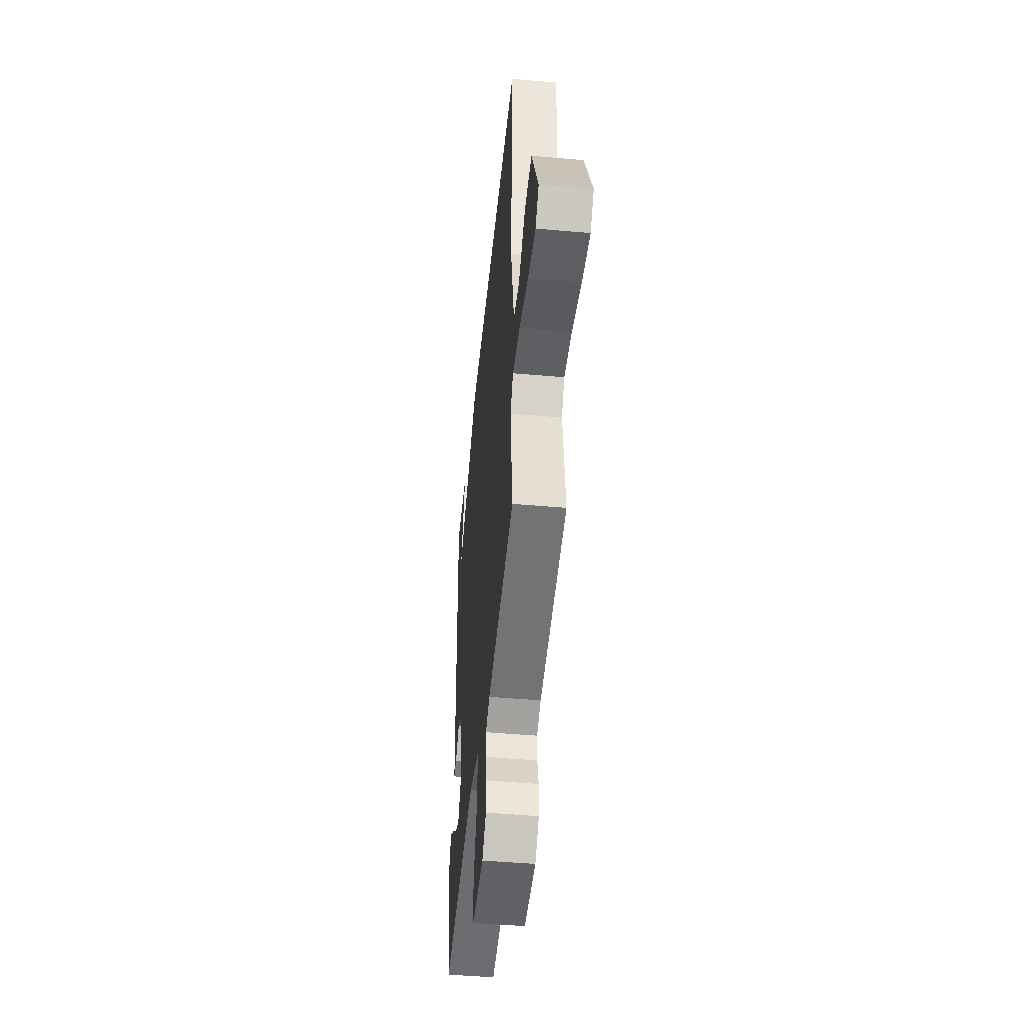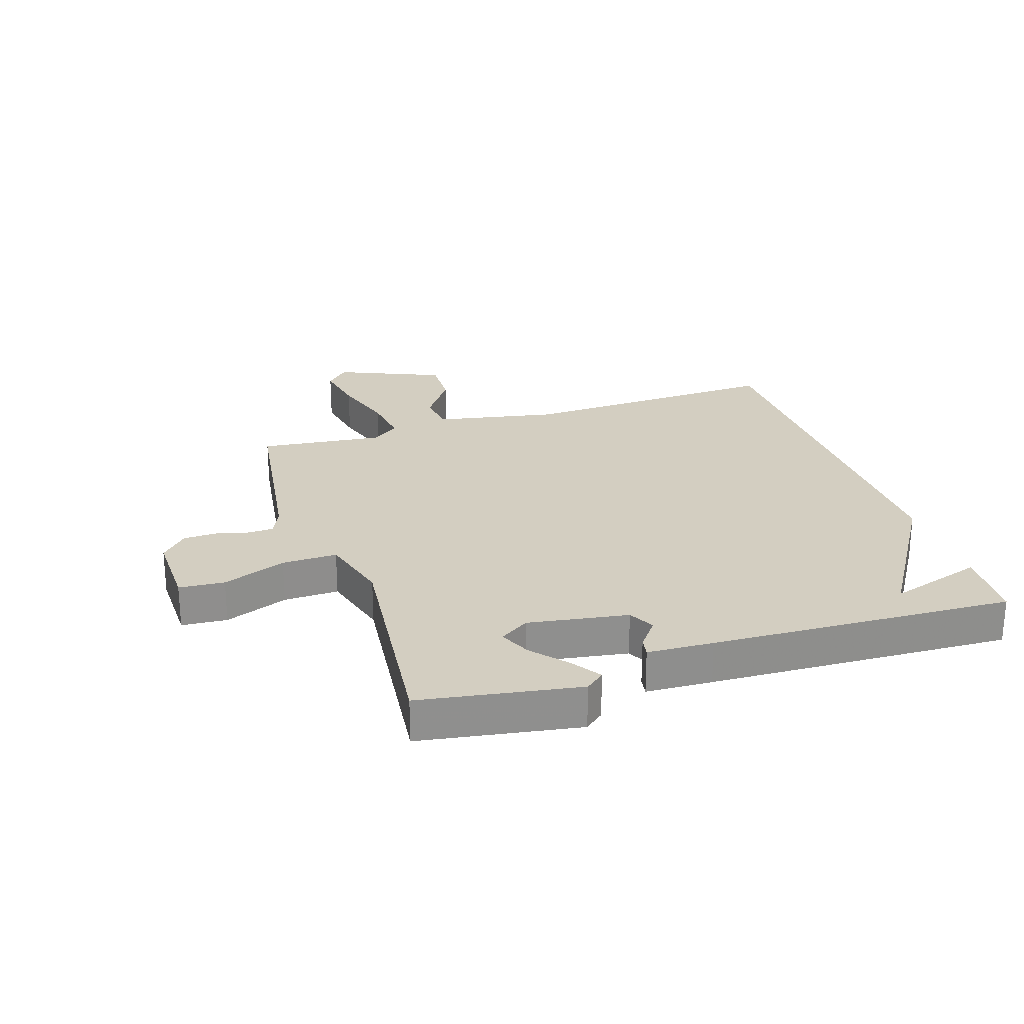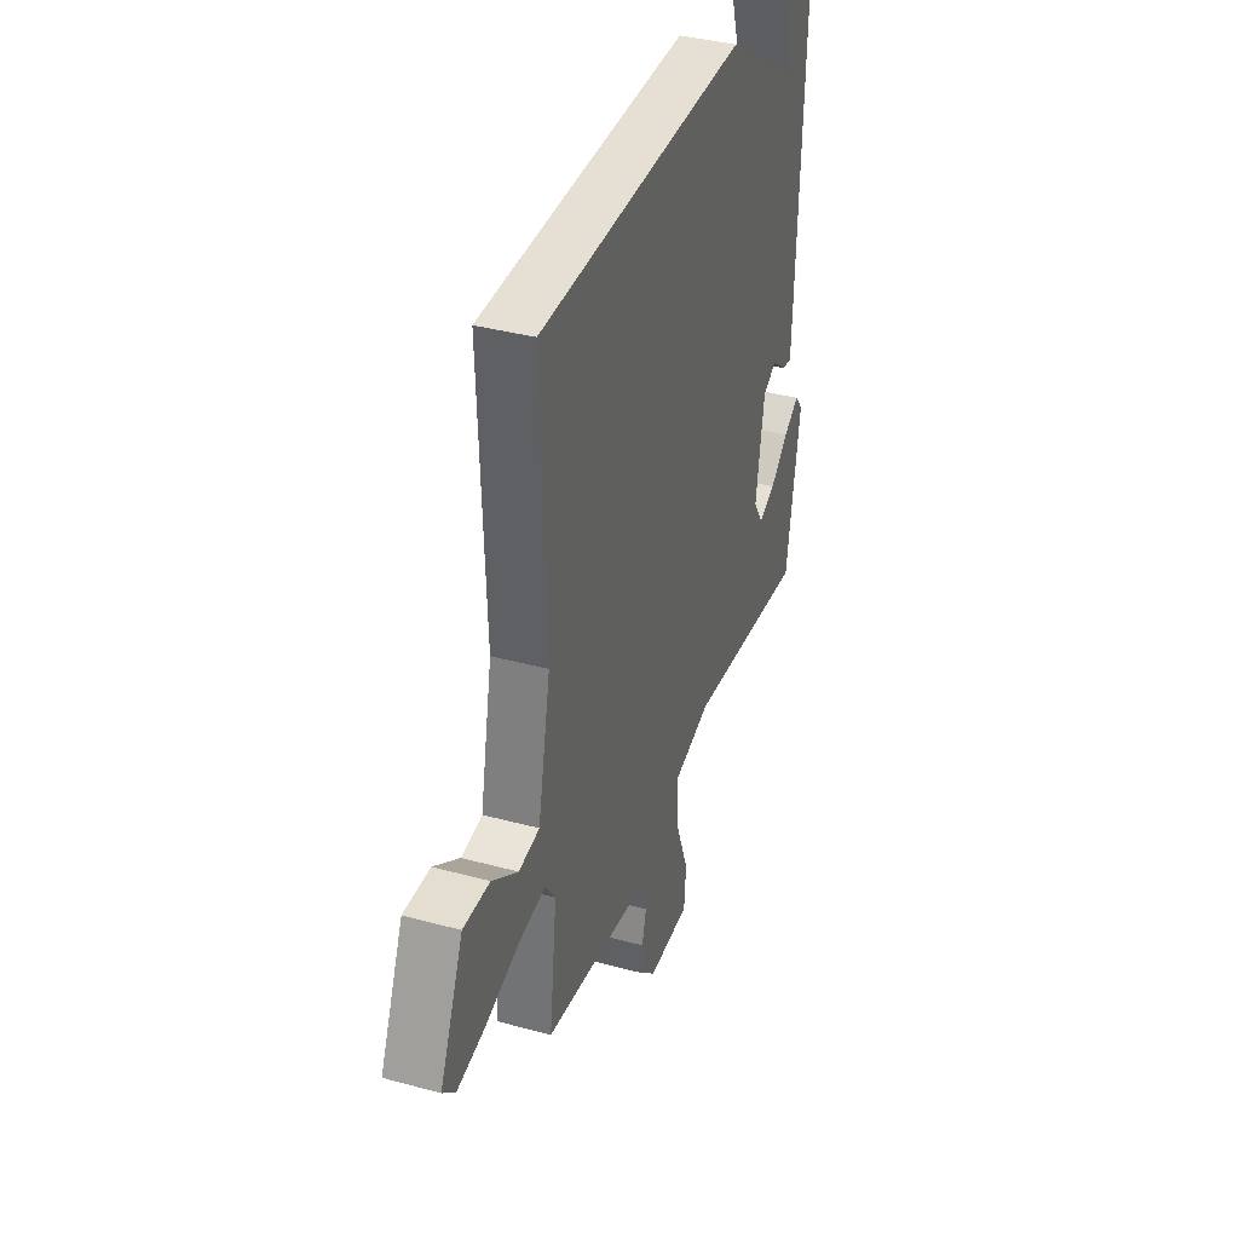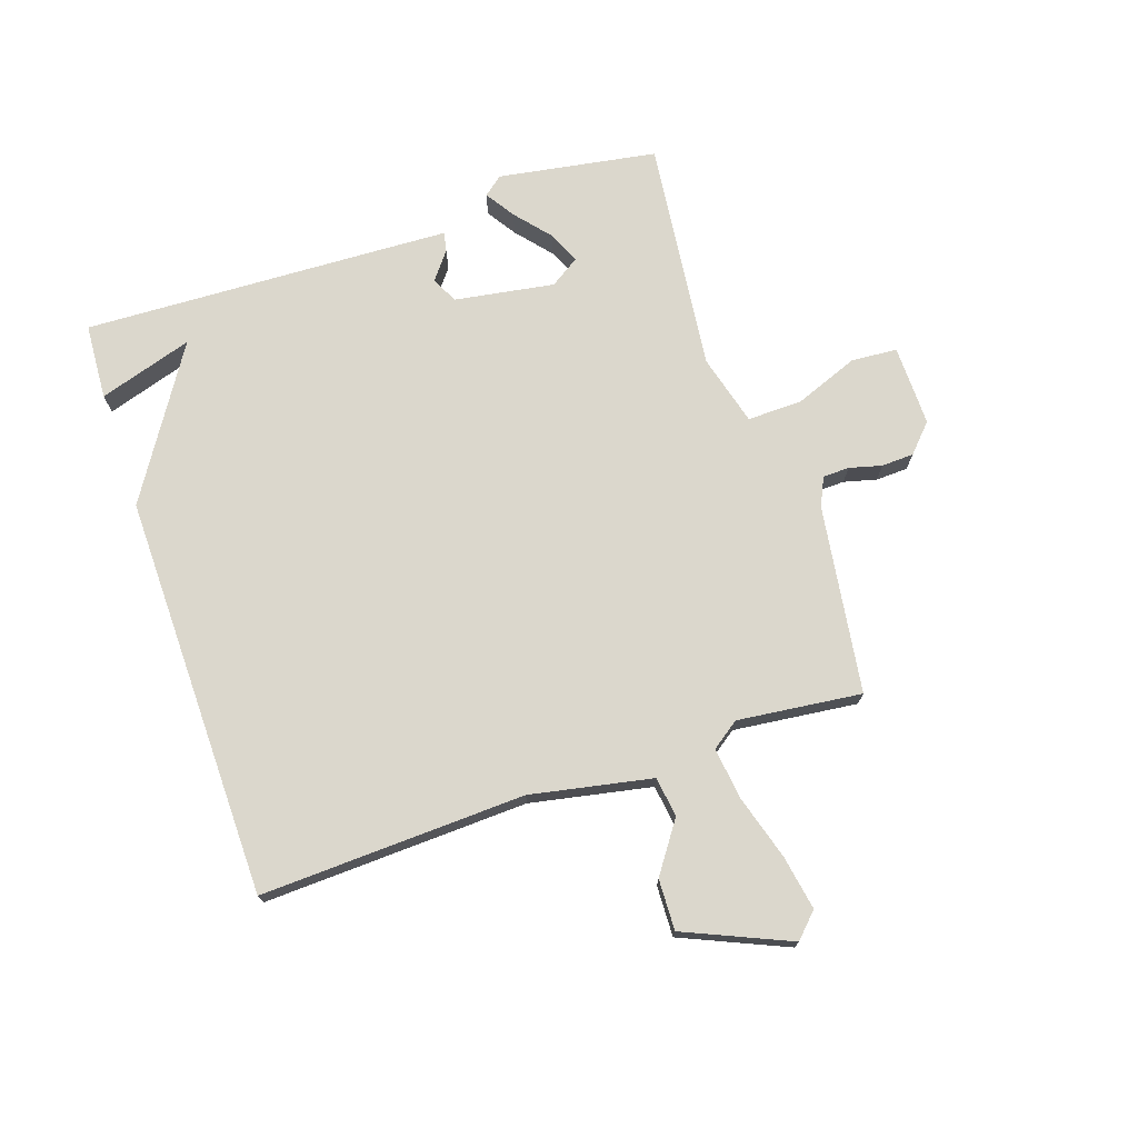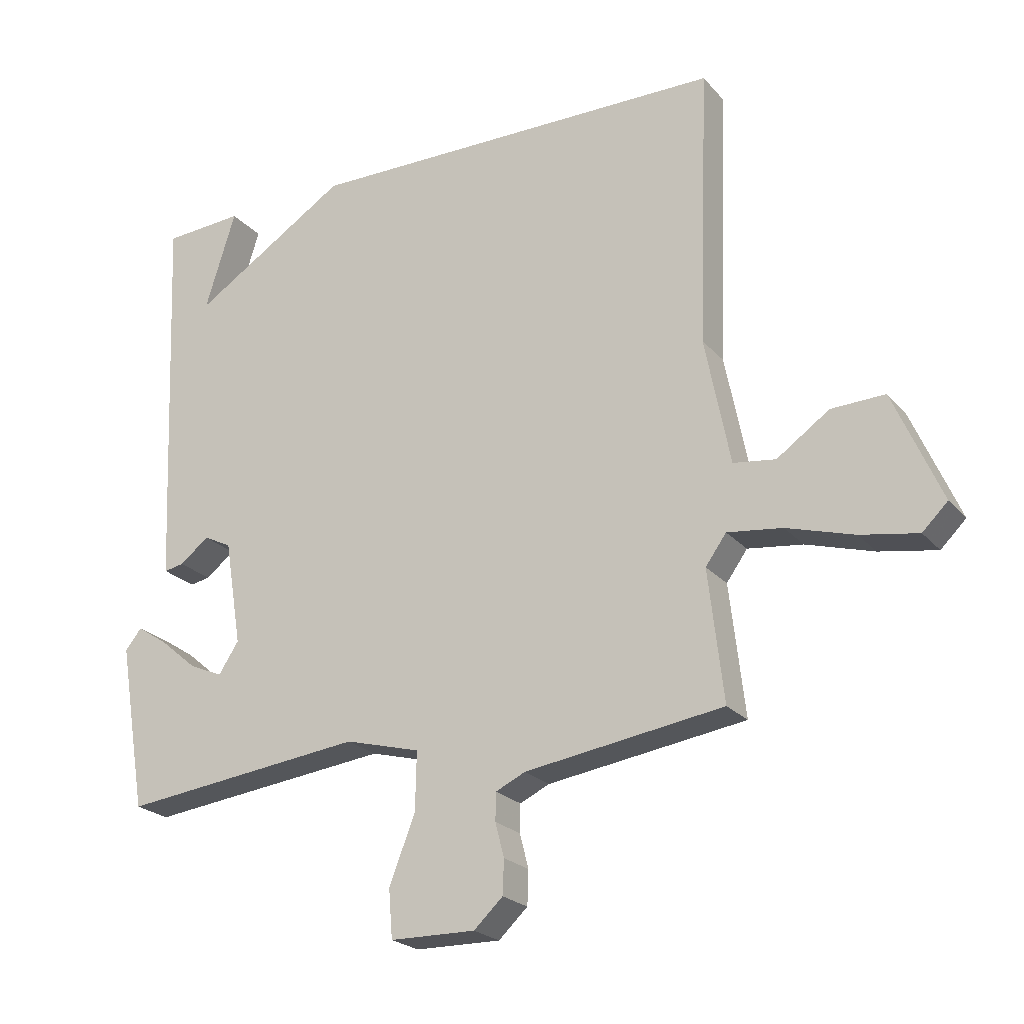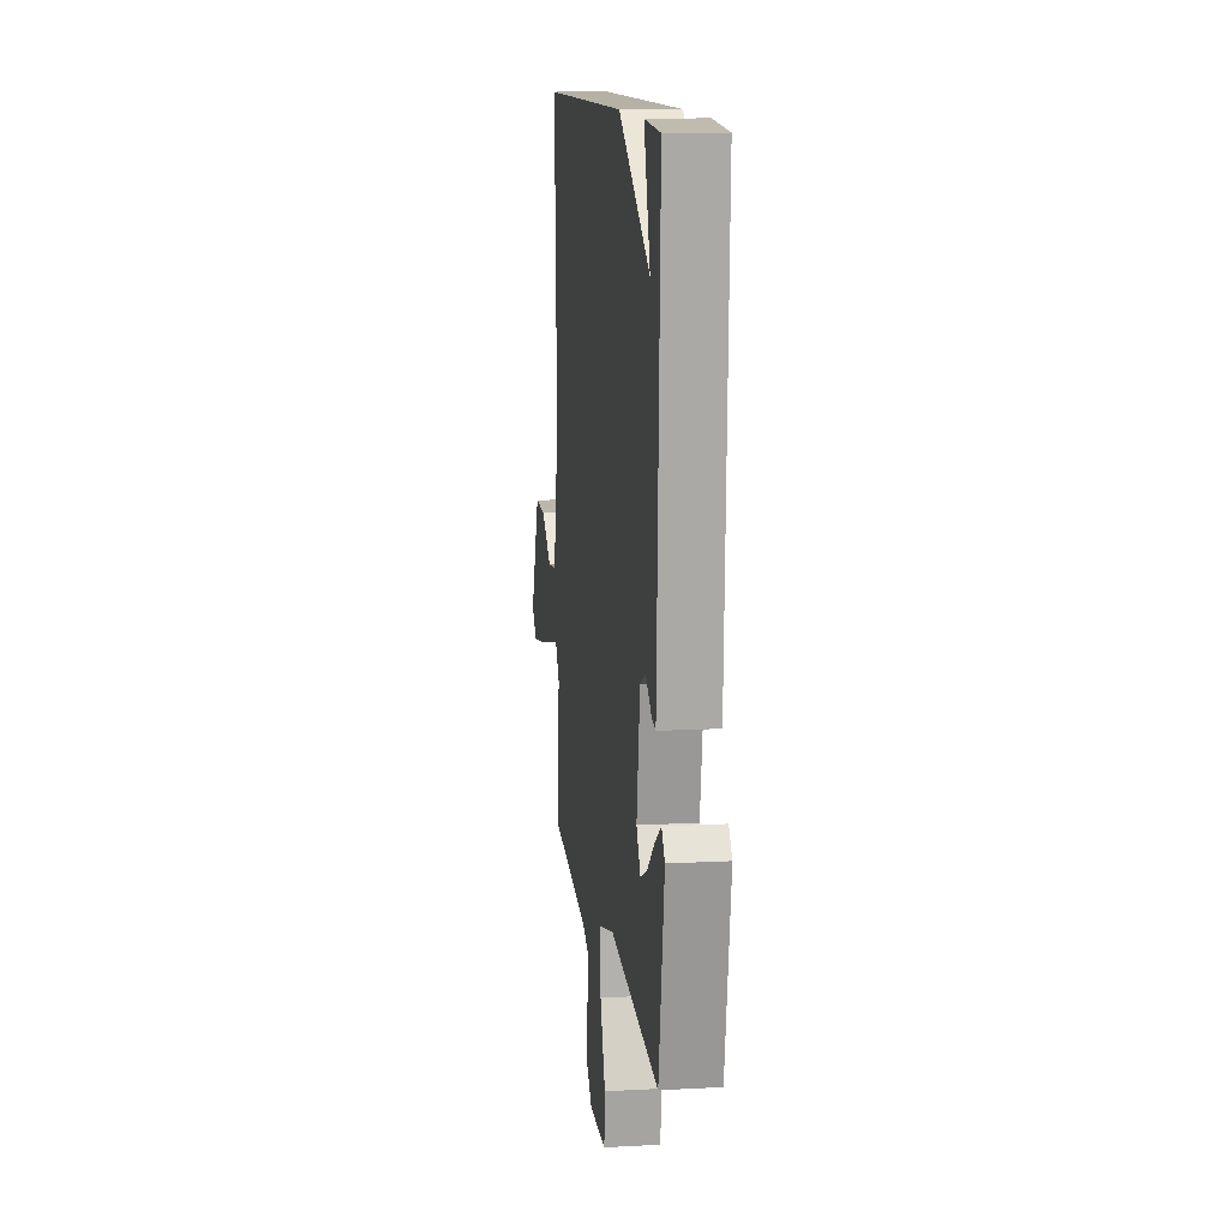
<metadata>
{"format":"obj","ext":"obj","renderer":"f3d","projection":"perspective","resolution":1024,"background":"white","views":[{"elev":-47.4,"azim":84.3,"up":"+Z"},{"elev":25.1,"azim":-108.3,"up":"+Y"},{"elev":37.6,"azim":109.2,"up":"+Z"},{"elev":73.2,"azim":71.3,"up":"+Y"},{"elev":-22.8,"azim":29.7,"up":"+Z"},{"elev":12.5,"azim":-97.2,"up":"+Z"}]}
</metadata>
<code>
v -0.5 0.07 -0.5
v -0.544 0.07 -0.236
v -0.518 0.07 -0.204
v -0.469 0.07 -0.236
v -0.41 0.07 -0.286
v -0.357 0.07 -0.309
v -0.325 0.07 -0.26
v -0.352 0.07 -0.094
v -0.396 0.07 -0.072
v -0.442 0.07 -0.108
v -0.474 0.07 -0.114
v -0.479 0.07 -0.004
v -0.5 0.07 0.5
v -0.373 0.07 0.508
v -0.422 0.07 0.351
v -0.173 0.07 0.508
v 0.5 0.07 0.5
v 0.483 0.07 0.058
v 0.523 0.07 -0.144
v 0.59 0.07 -0.153
v 0.673 0.07 -0.095
v 0.758 0.07 -0.092
v 0.834 0.07 -0.267
v 0.794 0.07 -0.306
v 0.703 0.07 -0.29
v 0.596 0.07 -0.258
v 0.509 0.07 -0.247
v 0.476 0.07 -0.293
v 0.5 0.07 -0.5
v 0.186 0.07 -0.546
v 0.139 0.07 -0.568
v 0.138 0.07 -0.612
v 0.152 0.07 -0.666
v 0.15 0.07 -0.72
v 0.104 0.07 -0.763
v -0.031 0.07 -0.761
v -0.037 0.07 -0.685
v 0.004 0.07 -0.579
v 0.006 0.07 -0.487
v -0.113 0.07 -0.455
v -0.5 0 -0.5
v -0.544 0 -0.236
v -0.518 0 -0.204
v -0.469 0 -0.236
v -0.41 0 -0.286
v -0.357 0 -0.309
v -0.325 0 -0.26
v -0.352 0 -0.094
v -0.396 0 -0.072
v -0.442 0 -0.108
v -0.474 0 -0.114
v -0.479 0 -0.004
v -0.5 0 0.5
v -0.373 0 0.508
v -0.422 0 0.351
v -0.173 0 0.508
v 0.5 0 0.5
v 0.483 0 0.058
v 0.523 0 -0.144
v 0.59 0 -0.153
v 0.673 0 -0.095
v 0.758 0 -0.092
v 0.834 0 -0.267
v 0.794 0 -0.306
v 0.703 0 -0.29
v 0.596 0 -0.258
v 0.509 0 -0.247
v 0.476 0 -0.293
v 0.5 0 -0.5
v 0.186 0 -0.546
v 0.139 0 -0.568
v 0.138 0 -0.612
v 0.152 0 -0.666
v 0.15 0 -0.72
v 0.104 0 -0.763
v -0.031 0 -0.761
v -0.037 0 -0.685
v 0.004 0 -0.579
v 0.006 0 -0.487
v -0.113 0 -0.455
f 36 37 38
f 35 36 38
f 34 35 38
f 33 34 38
f 32 33 38
f 31 32 38 39
f 30 31 39
f 28 29 30 39
f 27 28 39 40
f 24 25 26
f 23 24 26
f 22 23 26
f 21 22 26
f 20 21 26
f 19 20 26 27
f 27 40 1
f 19 27 1
f 18 19 1
f 15 16 17 18
f 13 14 15
f 12 13 15
f 11 12 15
f 10 11 15
f 9 10 15
f 8 9 15 18
f 3 4 5
f 2 3 5
f 1 2 5
f 1 5 6
f 18 1 6
f 7 8 18
f 6 7 18
f 78 77 76
f 78 76 75
f 78 75 74
f 78 74 73
f 78 73 72
f 79 78 72 71
f 79 71 70
f 79 70 69 68
f 80 79 68 67
f 66 65 64
f 66 64 63
f 66 63 62
f 66 62 61
f 66 61 60
f 67 66 60 59
f 41 80 67
f 41 67 59
f 41 59 58
f 58 57 56 55
f 55 54 53
f 55 53 52
f 55 52 51
f 55 51 50
f 55 50 49
f 58 55 49 48
f 45 44 43
f 45 43 42
f 45 42 41
f 46 45 41
f 46 41 58
f 58 48 47
f 58 47 46
f 1 41 42 2
f 2 42 43 3
f 3 43 44 4
f 4 44 45 5
f 5 45 46 6
f 6 46 47 7
f 7 47 48 8
f 8 48 49 9
f 9 49 50 10
f 10 50 51 11
f 11 51 52 12
f 12 52 53 13
f 13 53 54 14
f 14 54 55 15
f 15 55 56 16
f 16 56 57 17
f 17 57 58 18
f 18 58 59 19
f 19 59 60 20
f 20 60 61 21
f 21 61 62 22
f 22 62 63 23
f 23 63 64 24
f 24 64 65 25
f 25 65 66 26
f 26 66 67 27
f 27 67 68 28
f 28 68 69 29
f 29 69 70 30
f 30 70 71 31
f 31 71 72 32
f 32 72 73 33
f 33 73 74 34
f 34 74 75 35
f 35 75 76 36
f 36 76 77 37
f 37 77 78 38
f 38 78 79 39
f 39 79 80 40
f 40 80 41 1

</code>
